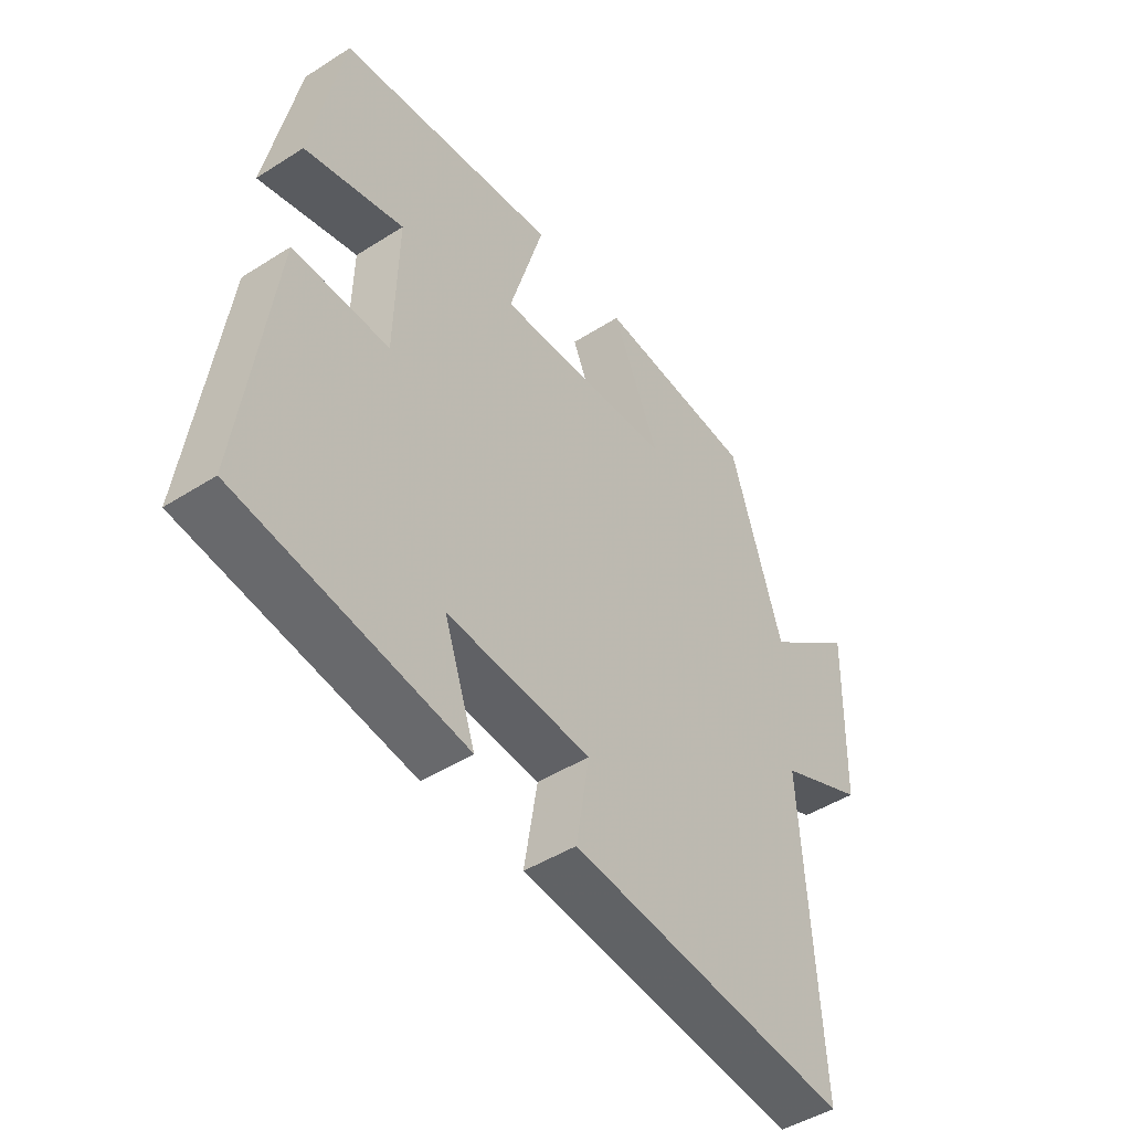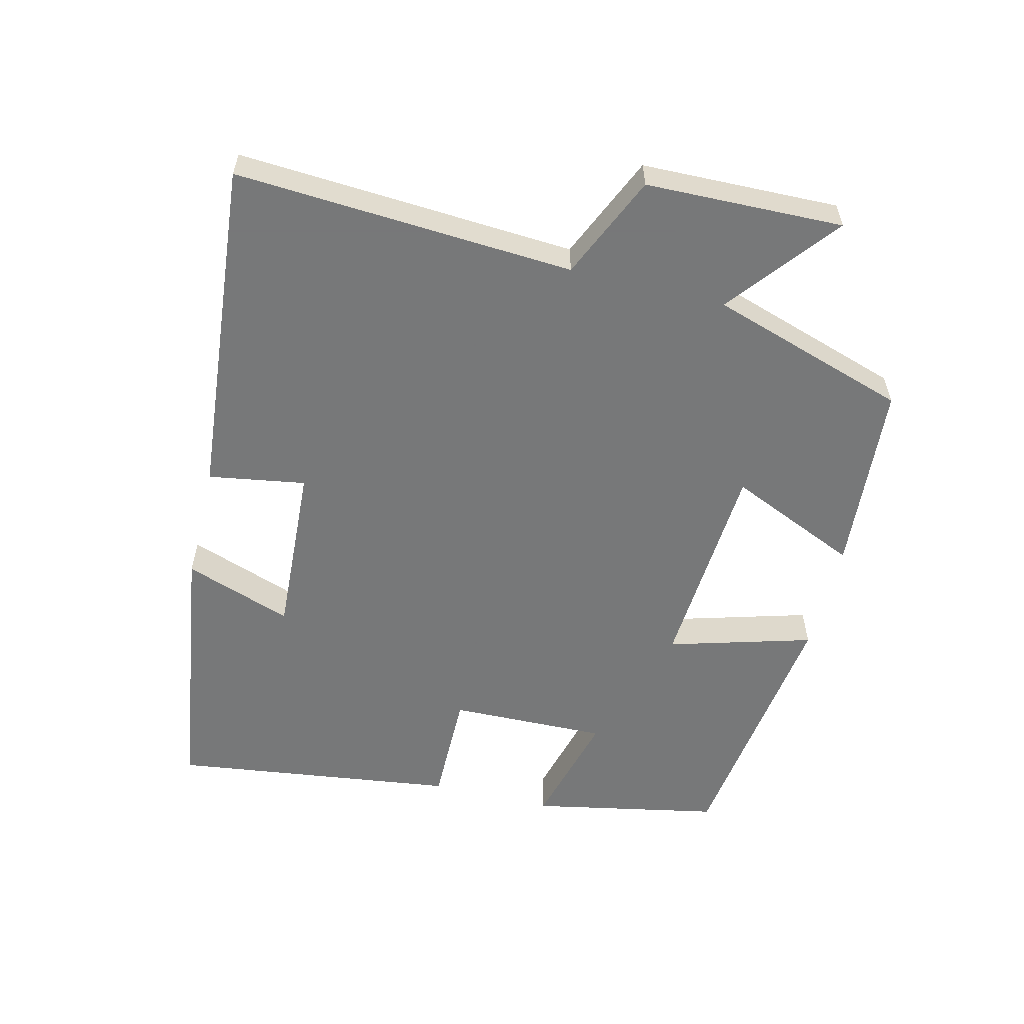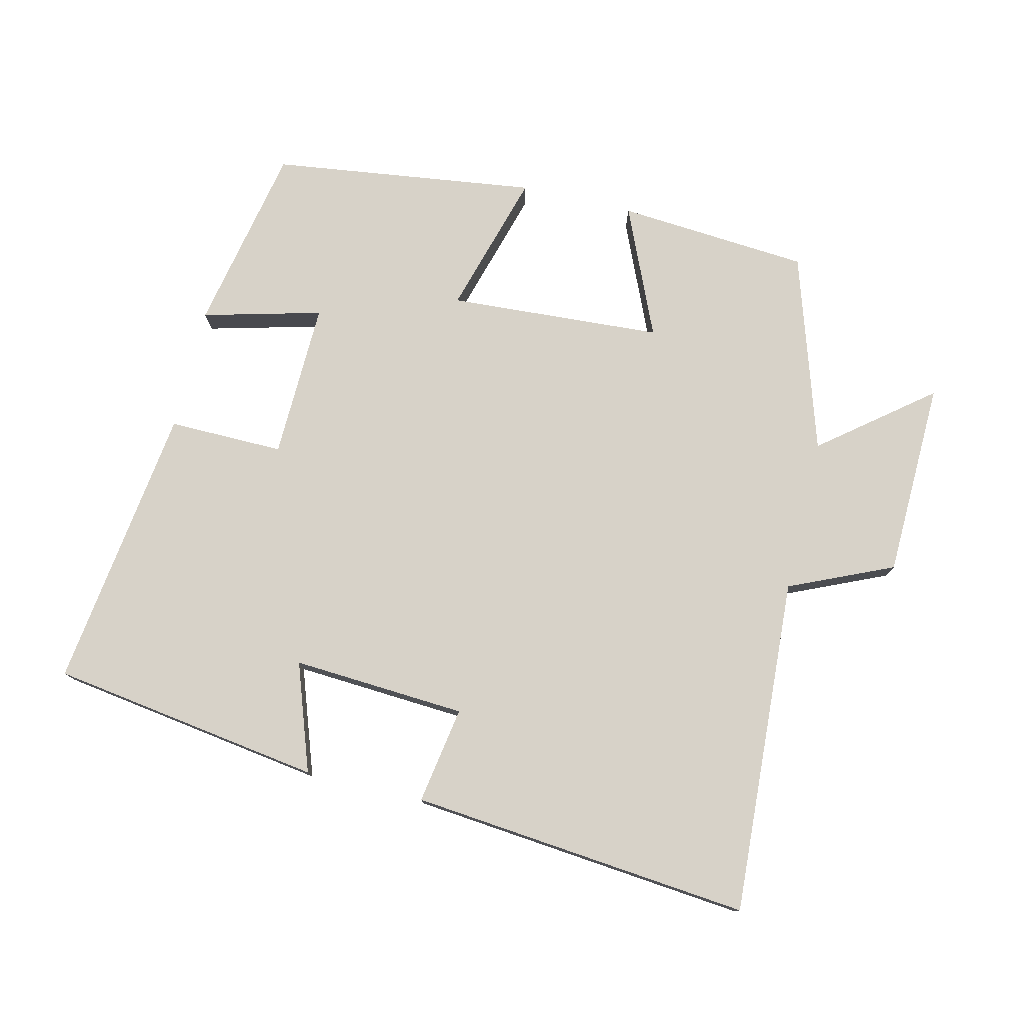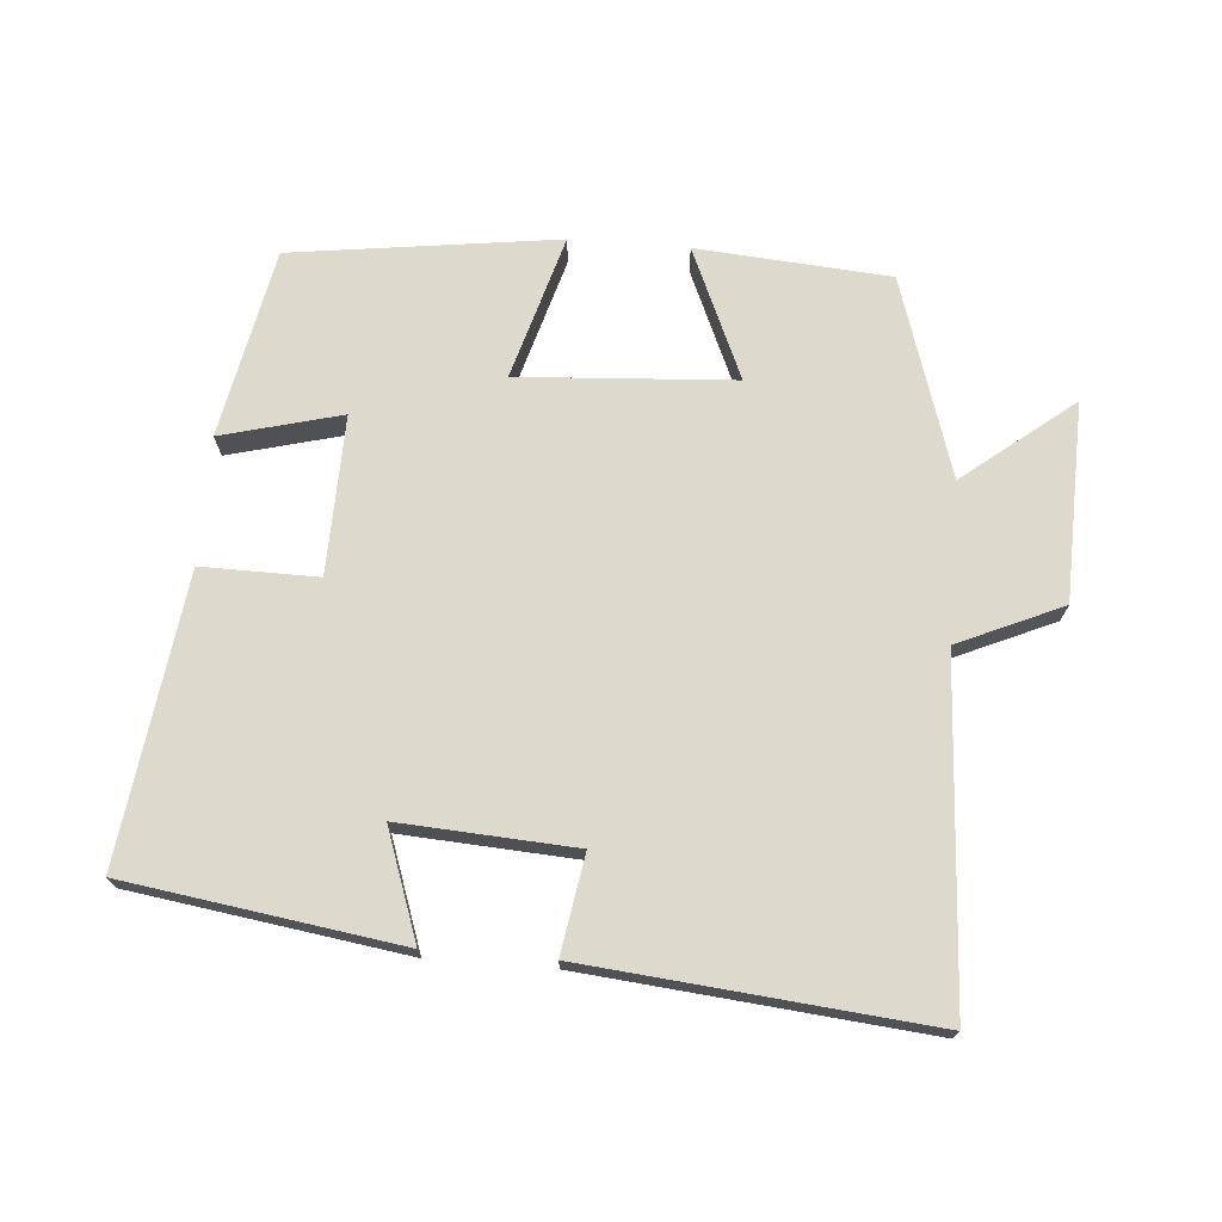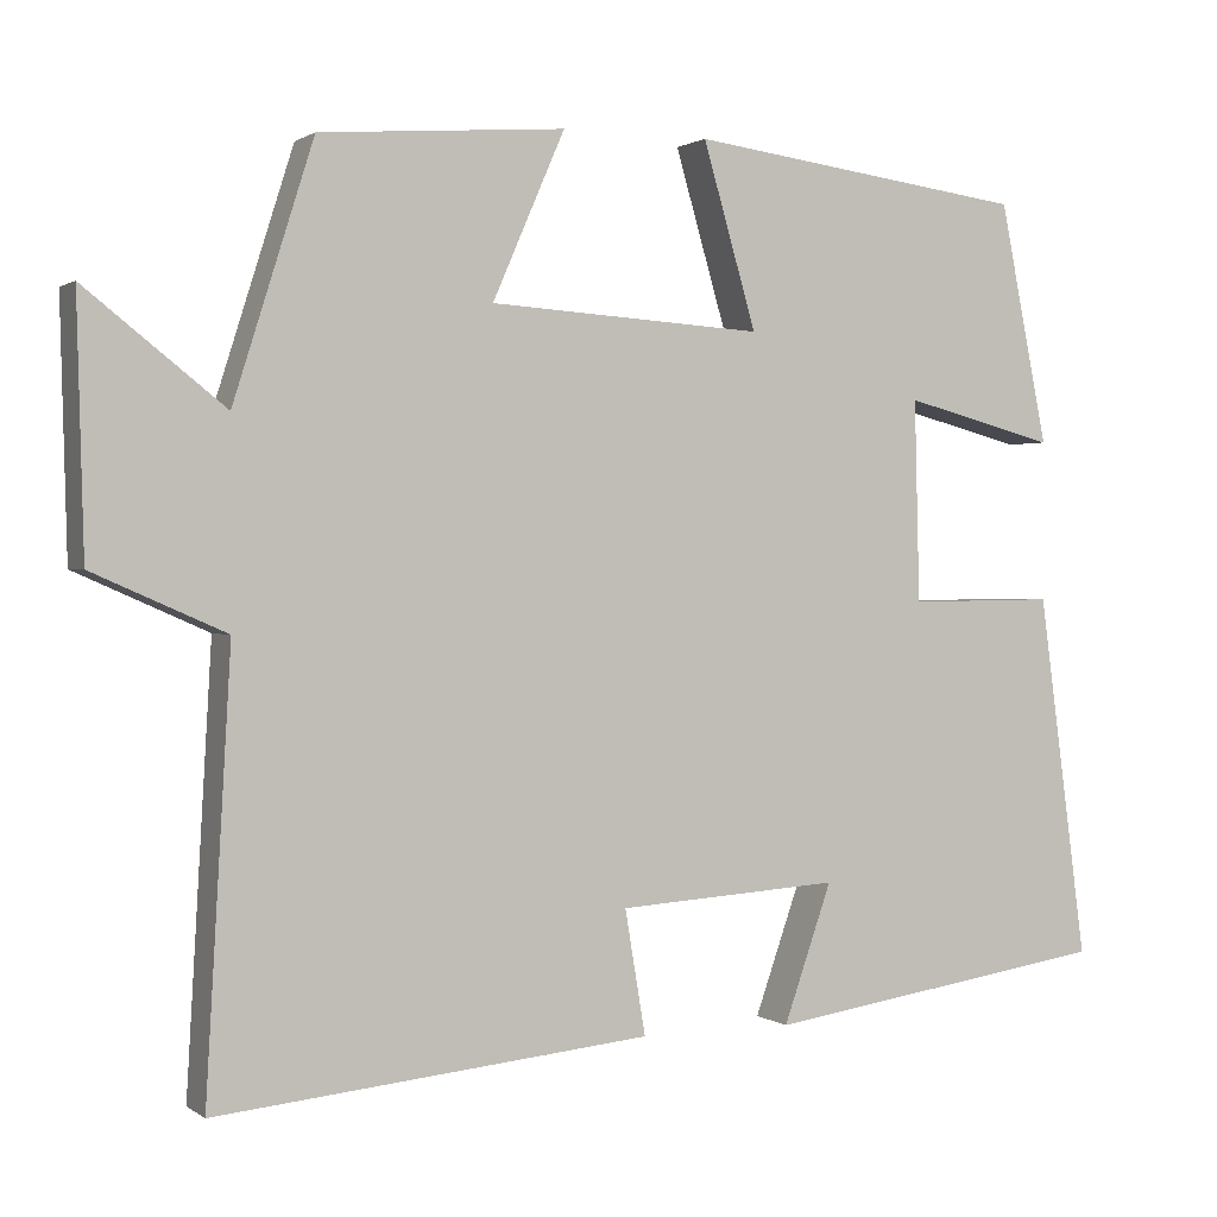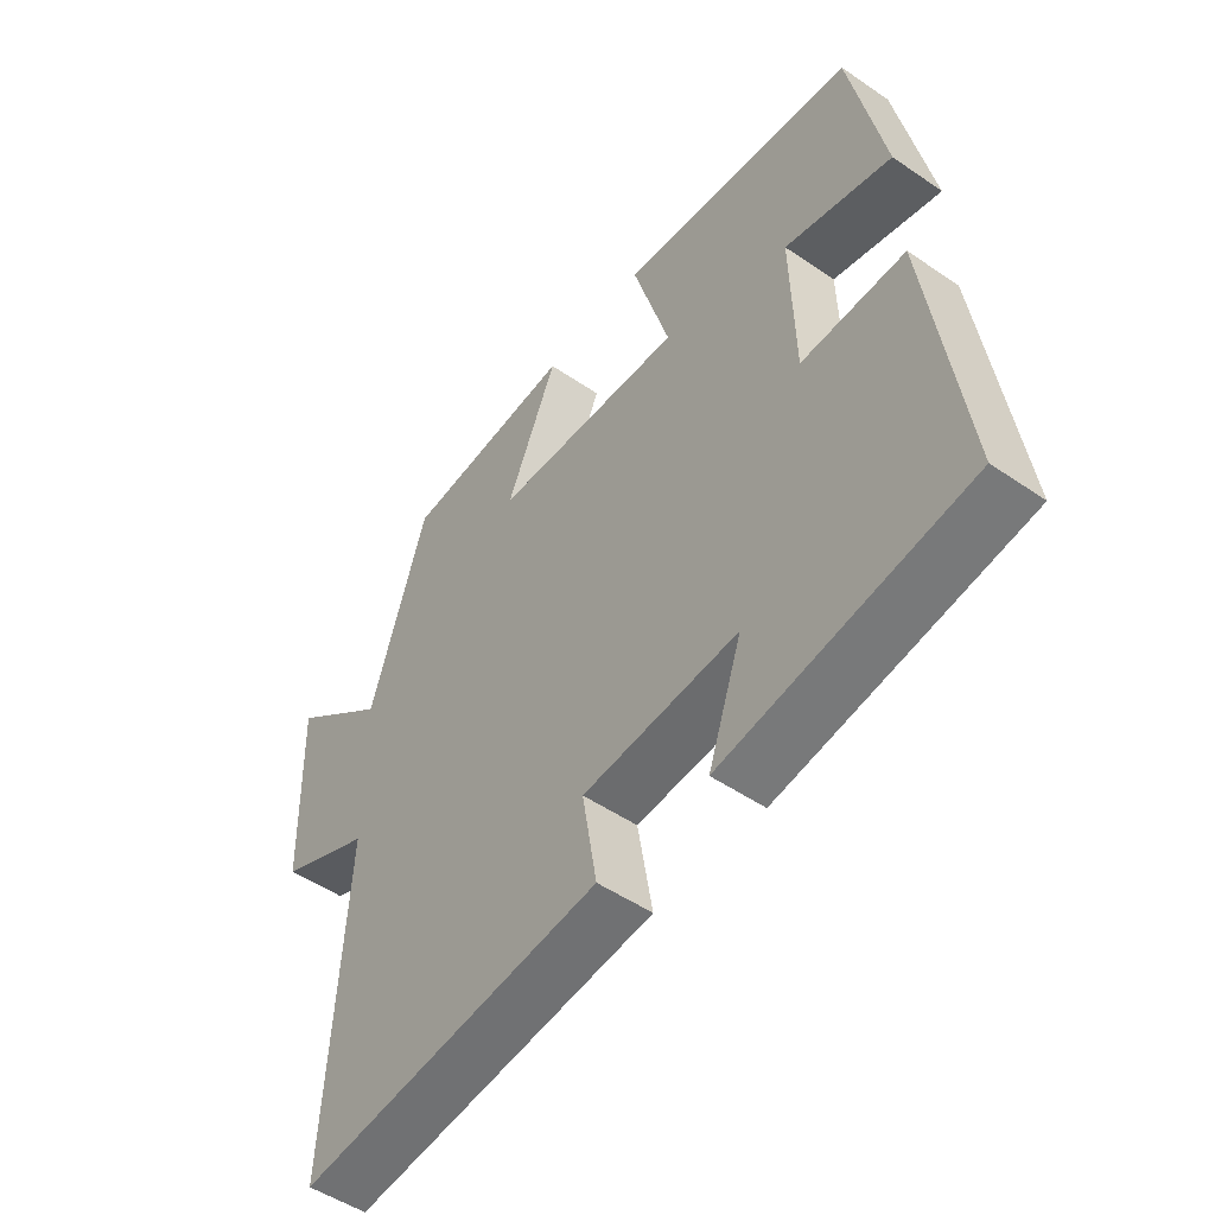
<metadata>
{"format":"obj","ext":"obj","renderer":"f3d","projection":"perspective","resolution":1024,"background":"white","views":[{"elev":-46.4,"azim":126.0,"up":"+Z"},{"elev":-57.3,"azim":-104.0,"up":"+Y"},{"elev":77.3,"azim":-166.6,"up":"+Y"},{"elev":71.9,"azim":-175.5,"up":"+Y"},{"elev":1.0,"azim":-24.8,"up":"+Z"},{"elev":-50.5,"azim":53.1,"up":"+Z"}]}
</metadata>
<code>
v -0.407 0.07 0.478
v -0.122 0.07 0.5
v -0.206 0.07 0.307
v 0.112 0.07 0.287
v 0.05 0.07 0.5
v 0.444 0.07 0.448
v 0.5 0.07 0.169
v 0.323 0.07 0.215
v 0.329 0.07 -0.019
v 0.5 0.07 -0.017
v 0.557 0.07 -0.44
v 0.154 0.07 -0.5
v 0.21 0.07 -0.34
v -0.048 0.07 -0.356
v -0.024 0.07 -0.5
v -0.529 0.07 -0.549
v -0.5 0.07 -0.048
v -0.654 0.07 0.02
v -0.662 0.07 0.312
v -0.5 0.07 0.184
v -0.407 0 0.478
v -0.122 0 0.5
v -0.206 0 0.307
v 0.112 0 0.287
v 0.05 0 0.5
v 0.444 0 0.448
v 0.5 0 0.169
v 0.323 0 0.215
v 0.329 0 -0.019
v 0.5 0 -0.017
v 0.557 0 -0.44
v 0.154 0 -0.5
v 0.21 0 -0.34
v -0.048 0 -0.356
v -0.024 0 -0.5
v -0.529 0 -0.549
v -0.5 0 -0.048
v -0.654 0 0.02
v -0.662 0 0.312
v -0.5 0 0.184
f 17 18 19 20
f 17 20 1 2
f 14 15 16 17
f 13 14 17
f 10 11 12 13
f 9 10 13 17
f 8 9 17
f 5 6 7 8
f 4 5 8
f 3 4 8 17
f 2 3 17
f 40 39 38 37
f 22 21 40 37
f 37 36 35 34
f 37 34 33
f 33 32 31 30
f 37 33 30 29
f 37 29 28
f 28 27 26 25
f 28 25 24
f 37 28 24 23
f 37 23 22
f 1 21 22 2
f 2 22 23 3
f 3 23 24 4
f 4 24 25 5
f 5 25 26 6
f 6 26 27 7
f 7 27 28 8
f 8 28 29 9
f 9 29 30 10
f 10 30 31 11
f 11 31 32 12
f 12 32 33 13
f 13 33 34 14
f 14 34 35 15
f 15 35 36 16
f 16 36 37 17
f 17 37 38 18
f 18 38 39 19
f 19 39 40 20
f 20 40 21 1

</code>
